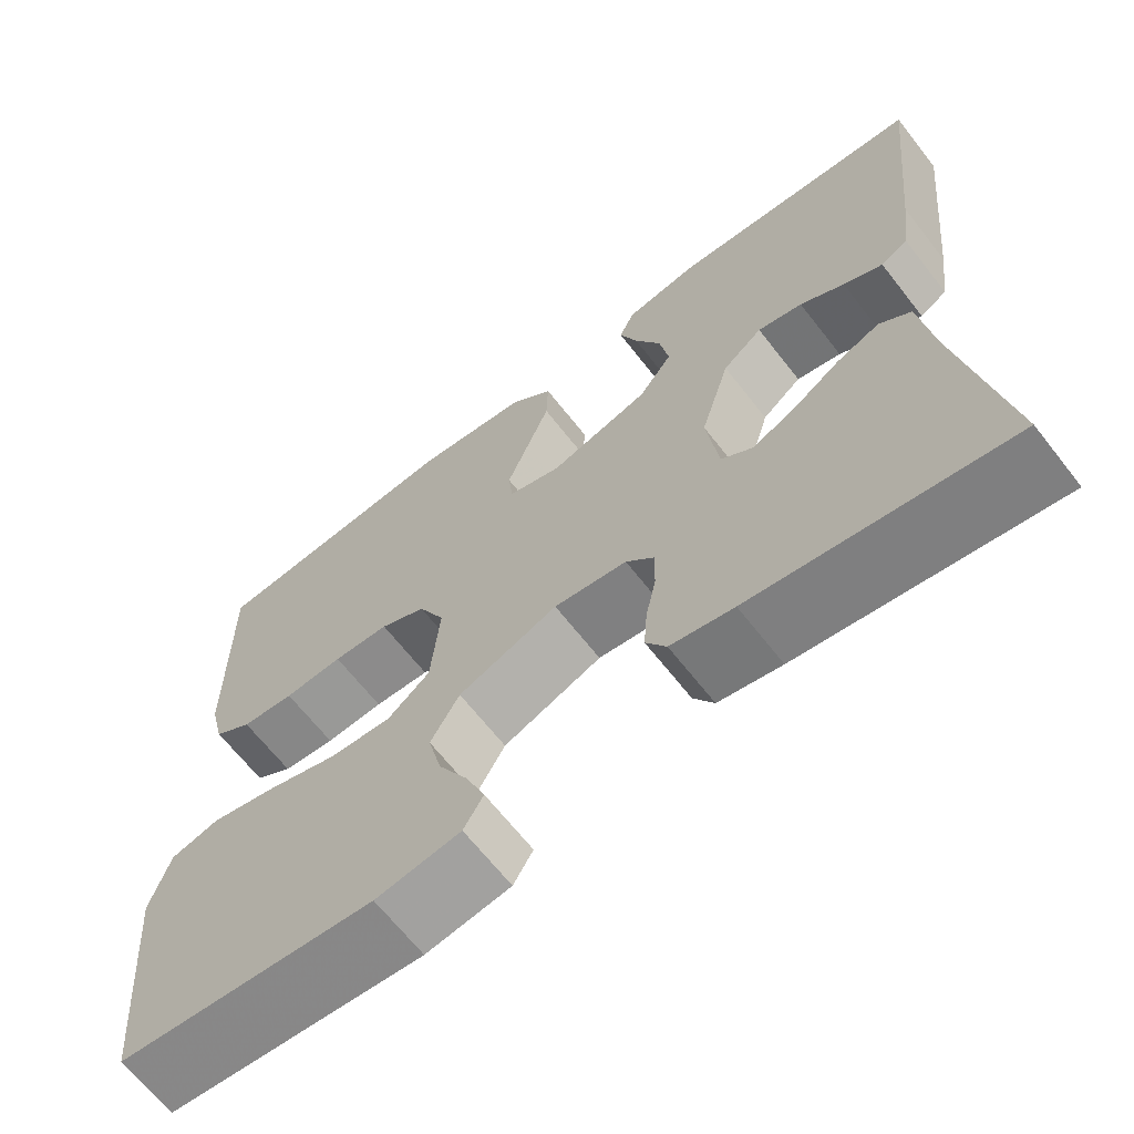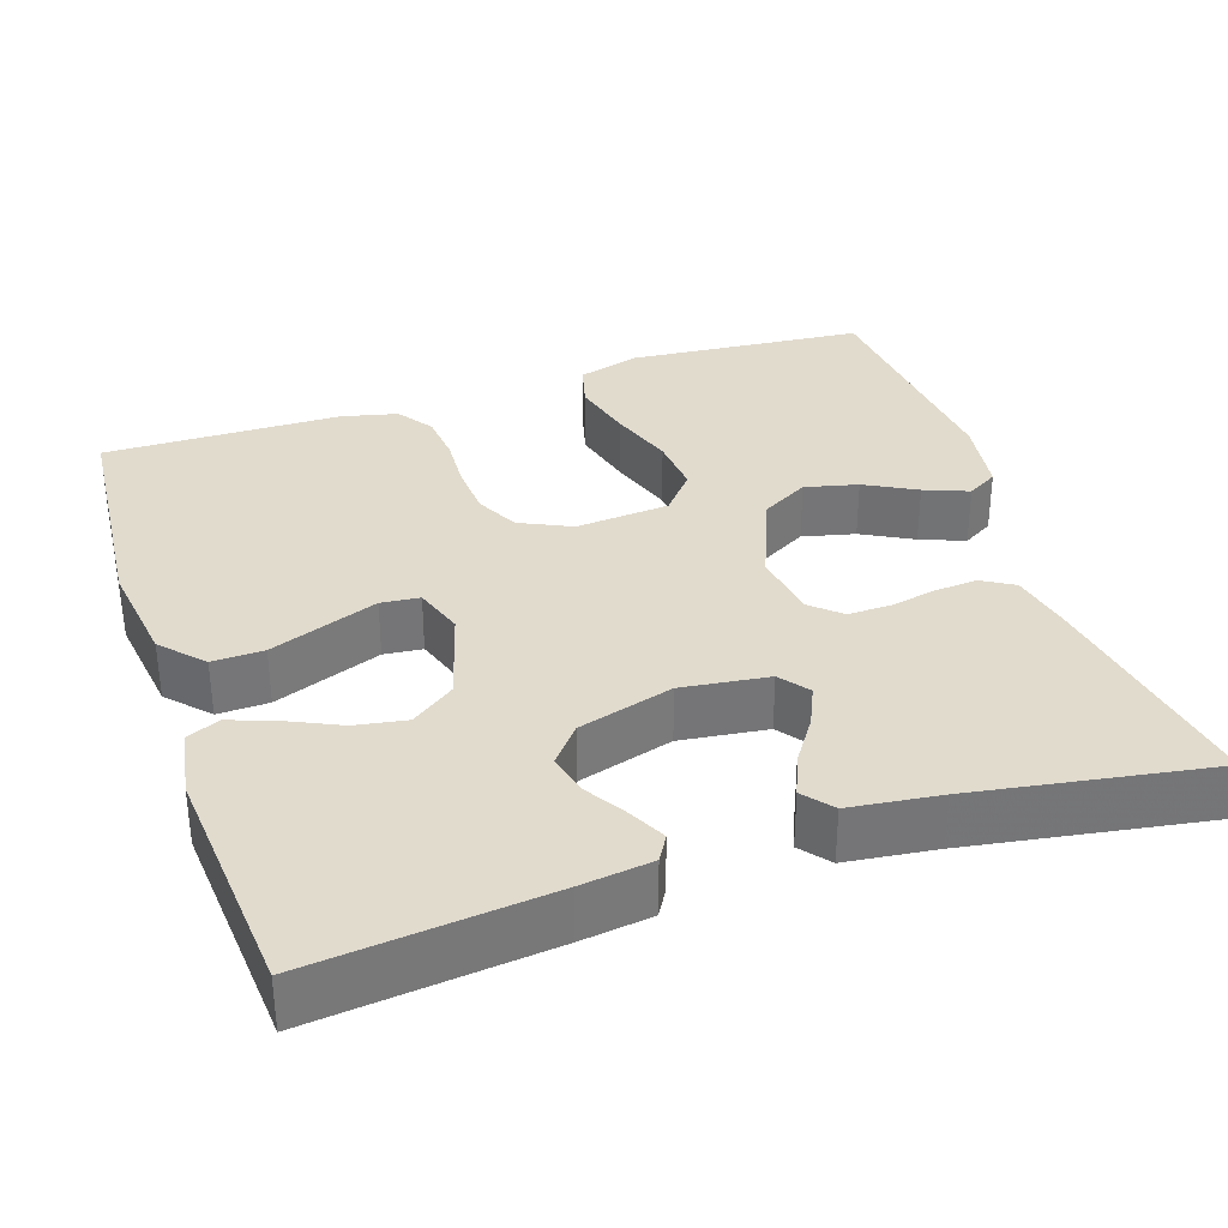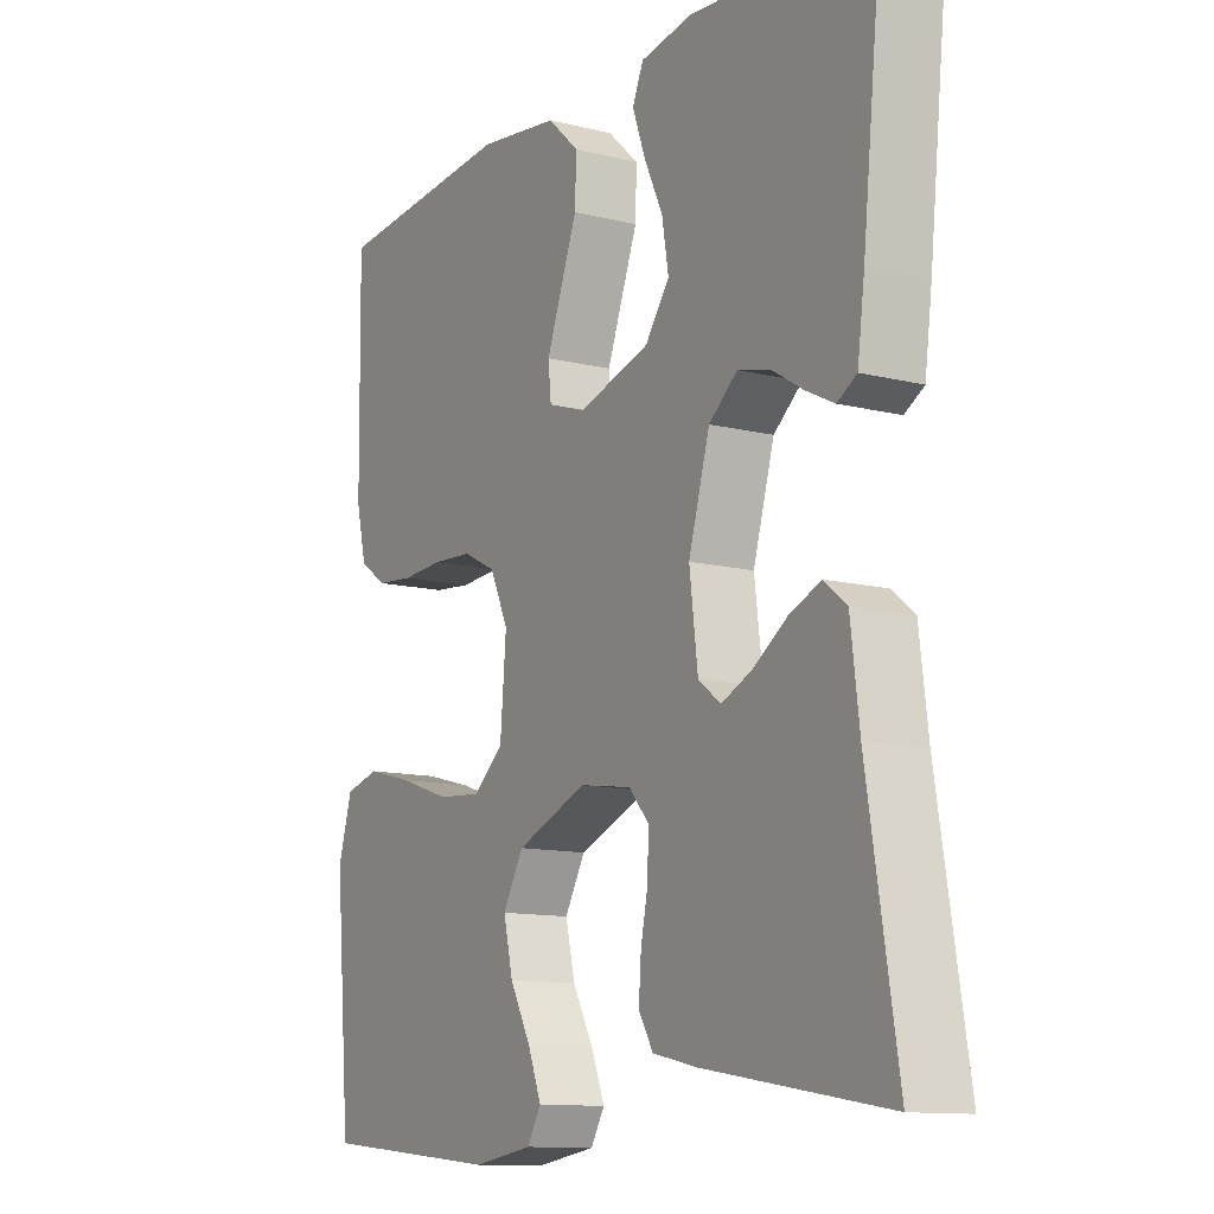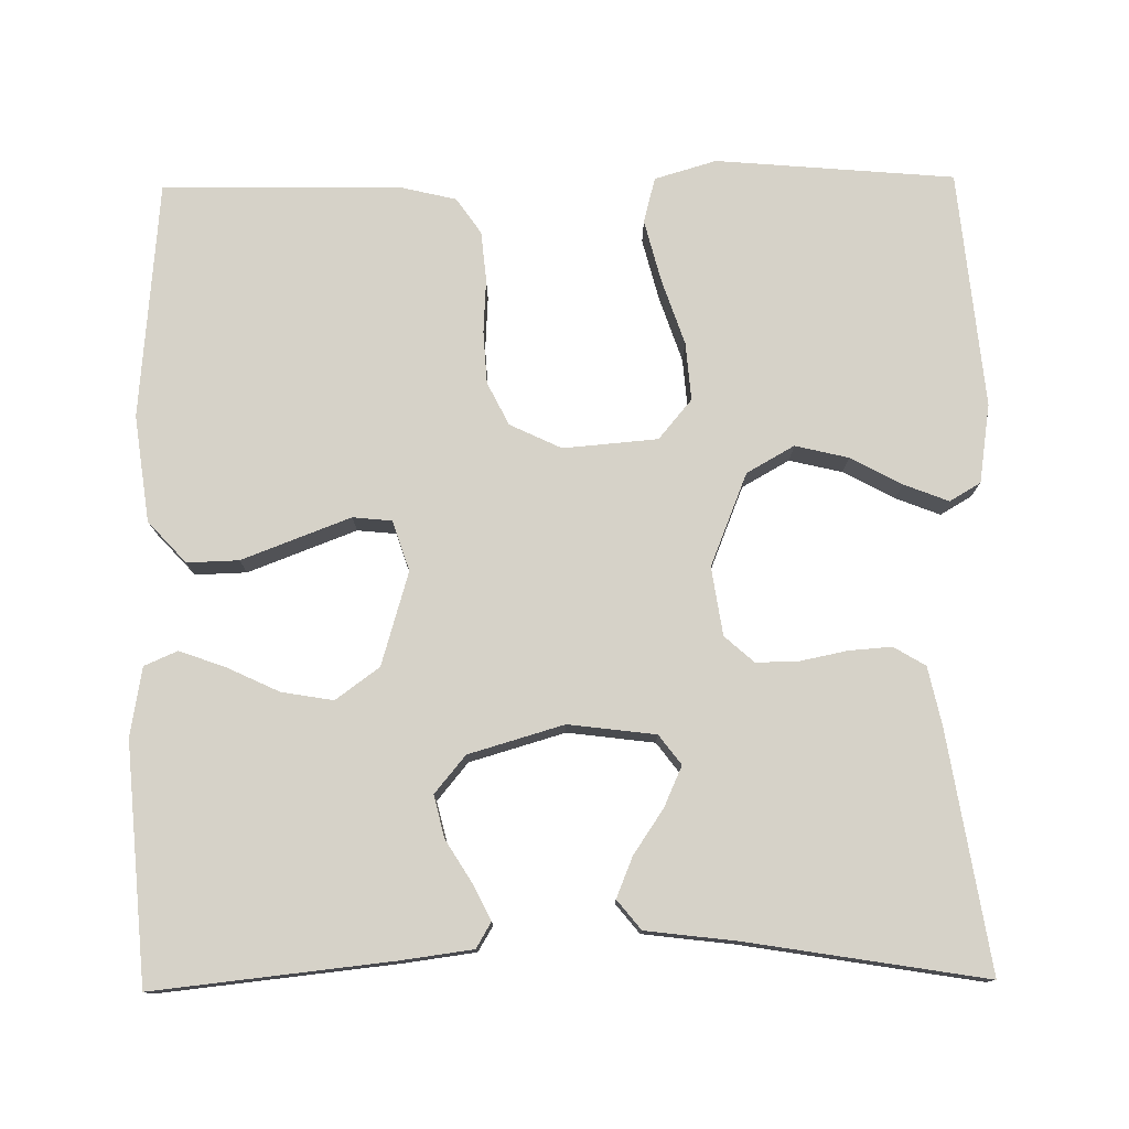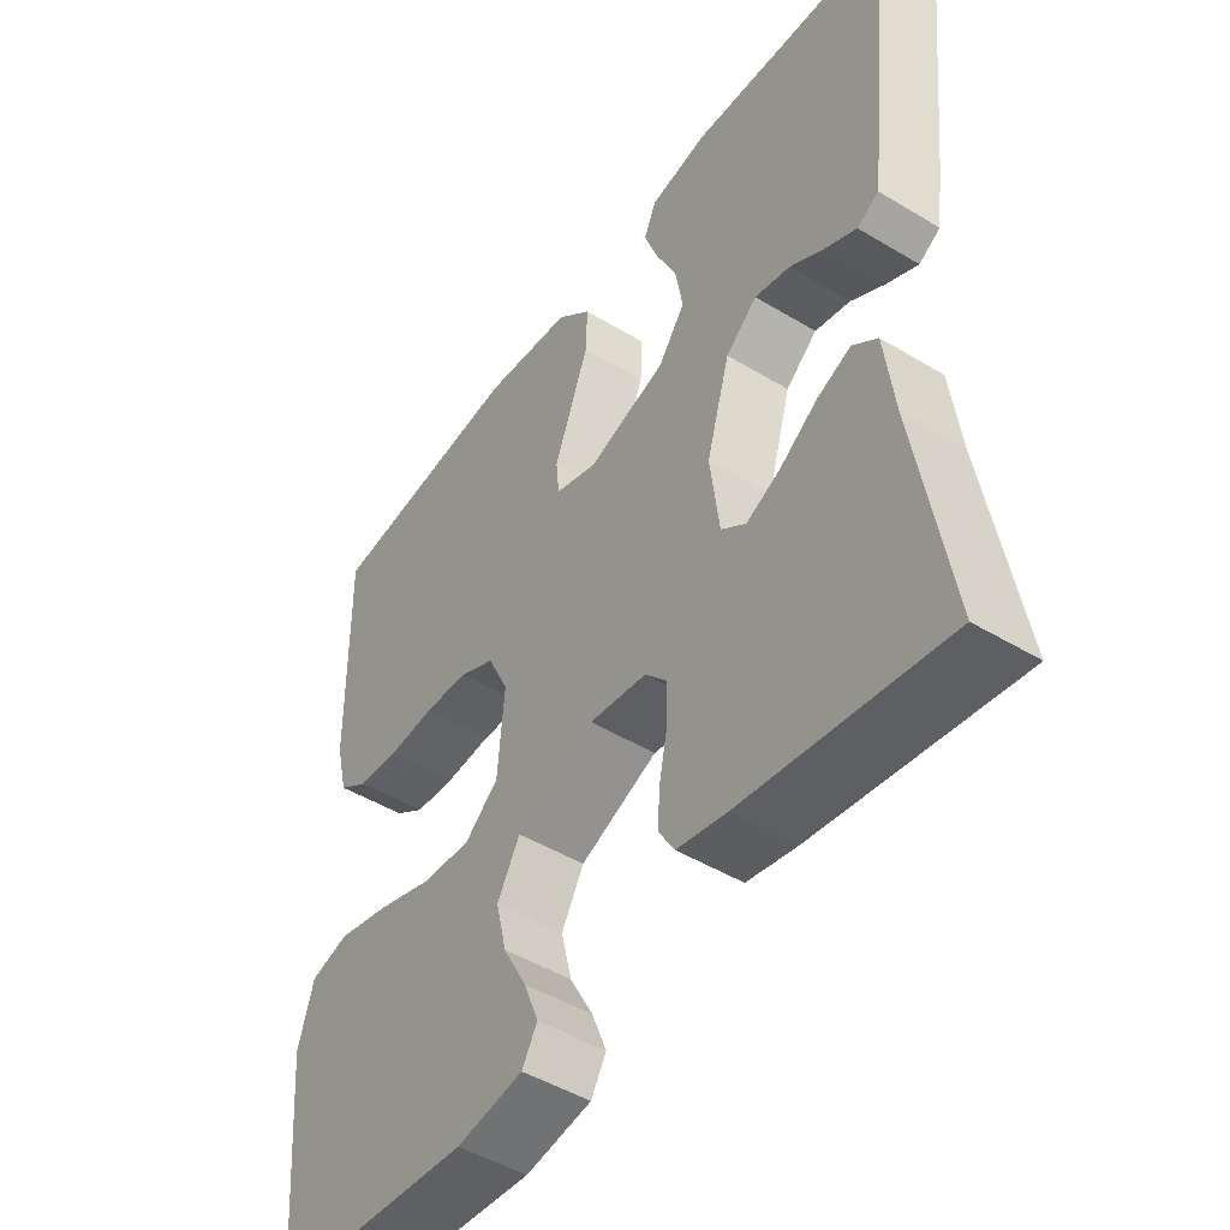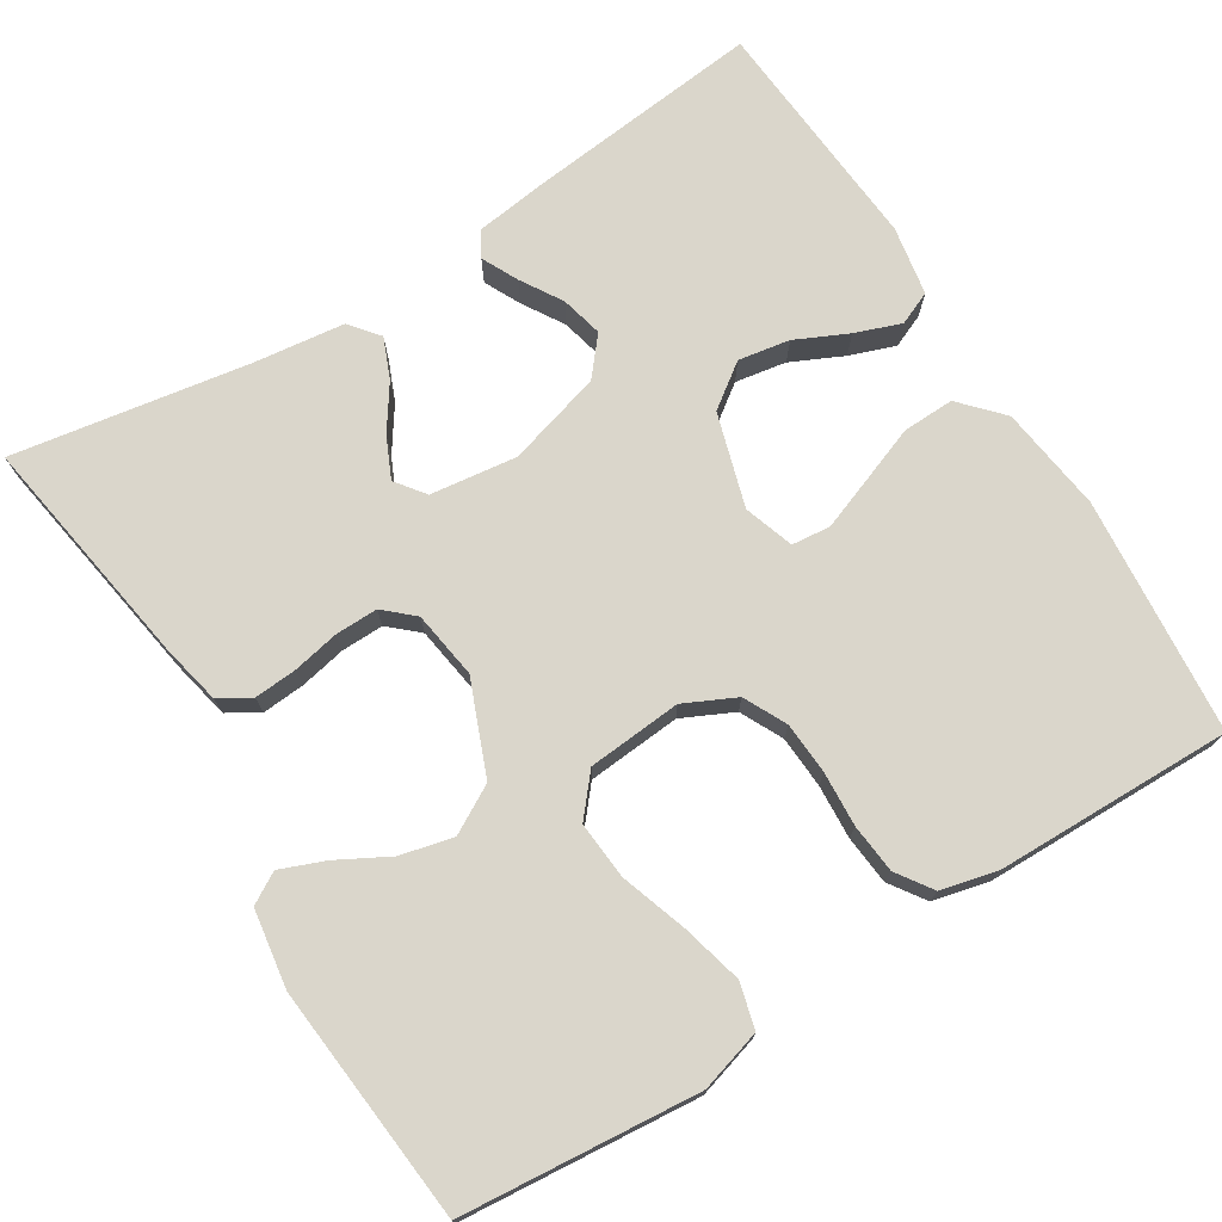
<metadata>
{"format":"obj","ext":"obj","renderer":"f3d","projection":"perspective","resolution":1024,"background":"white","views":[{"elev":-66.5,"azim":38.1,"up":"+Z"},{"elev":33.8,"azim":71.5,"up":"+Y"},{"elev":-11.9,"azim":59.3,"up":"+Z"},{"elev":77.6,"azim":89.2,"up":"+Y"},{"elev":-47.9,"azim":55.9,"up":"+Z"},{"elev":74.0,"azim":-121.8,"up":"+Y"}]}
</metadata>
<code>
v -0.5 0.07 -0.5
v -0.526 0.07 -0.2
v -0.503 0.07 -0.122
v -0.446 0.07 -0.107
v -0.368 0.07 -0.127
v -0.285 0.07 -0.155
v -0.212 0.07 -0.161
v -0.162 0.07 -0.119
v -0.152 0.07 0
v -0.183 0.07 0.065
v -0.237 0.07 0.092
v -0.303 0.07 0.096
v -0.372 0.07 0.092
v -0.434 0.07 0.098
v -0.479 0.07 0.129
v -0.496 0.07 0.2
v -0.5 0.07 0.5
v -0.2 0.07 0.526
v -0.066 0.07 0.508
v -0.014 0.07 0.46
v -0.016 0.07 0.395
v -0.043 0.07 0.324
v -0.068 0.07 0.258
v -0.063 0.07 0.209
v 0 0.07 0.188
v 0.118 0.07 0.223
v 0.158 0.07 0.278
v 0.147 0.07 0.343
v 0.116 0.07 0.409
v 0.095 0.07 0.467
v 0.113 0.07 0.509
v 0.2 0.07 0.524
v 0.5 0.07 0.5
v 0.468 0.07 0.2
v 0.456 0.07 0.11
v 0.424 0.07 0.091
v 0.378 0.07 0.114
v 0.326 0.07 0.146
v 0.273 0.07 0.159
v 0.226 0.07 0.12
v 0.191 0.07 0
v 0.205 0.07 -0.11
v 0.242 0.07 -0.138
v 0.293 0.07 -0.115
v 0.349 0.07 -0.077
v 0.4 0.07 -0.056
v 0.437 0.07 -0.086
v 0.451 0.07 -0.2
v 0.5 0.07 -0.5
v 0.2 0.07 -0.452
v 0.126 0.07 -0.436
v 0.102 0.07 -0.396
v 0.106 0.07 -0.342
v 0.118 0.07 -0.283
v 0.119 0.07 -0.229
v 0.086 0.07 -0.192
v 0 0.07 -0.179
v -0.117 0.07 -0.226
v -0.151 0.07 -0.286
v -0.135 0.07 -0.353
v -0.1 0.07 -0.418
v -0.078 0.07 -0.474
v -0.101 0.07 -0.513
v -0.2 0.07 -0.528
v -0.5 0 -0.5
v -0.526 0 -0.2
v -0.503 0 -0.122
v -0.446 0 -0.107
v -0.368 0 -0.127
v -0.285 0 -0.155
v -0.212 0 -0.161
v -0.162 0 -0.119
v -0.152 0 0
v -0.183 0 0.065
v -0.237 0 0.092
v -0.303 0 0.096
v -0.372 0 0.092
v -0.434 0 0.098
v -0.479 0 0.129
v -0.496 0 0.2
v -0.5 0 0.5
v -0.2 0 0.526
v -0.066 0 0.508
v -0.014 0 0.46
v -0.016 0 0.395
v -0.043 0 0.324
v -0.068 0 0.258
v -0.063 0 0.209
v 0 0 0.188
v 0.118 0 0.223
v 0.158 0 0.278
v 0.147 0 0.343
v 0.116 0 0.409
v 0.095 0 0.467
v 0.113 0 0.509
v 0.2 0 0.524
v 0.5 0 0.5
v 0.468 0 0.2
v 0.456 0 0.11
v 0.424 0 0.091
v 0.378 0 0.114
v 0.326 0 0.146
v 0.273 0 0.159
v 0.226 0 0.12
v 0.191 0 0
v 0.205 0 -0.11
v 0.242 0 -0.138
v 0.293 0 -0.115
v 0.349 0 -0.077
v 0.4 0 -0.056
v 0.437 0 -0.086
v 0.451 0 -0.2
v 0.5 0 -0.5
v 0.2 0 -0.452
v 0.126 0 -0.436
v 0.102 0 -0.396
v 0.106 0 -0.342
v 0.118 0 -0.283
v 0.119 0 -0.229
v 0.086 0 -0.192
v 0 0 -0.179
v -0.117 0 -0.226
v -0.151 0 -0.286
v -0.135 0 -0.353
v -0.1 0 -0.418
v -0.078 0 -0.474
v -0.101 0 -0.513
v -0.2 0 -0.528
f 60 61 62 63
f 59 60 63 64
f 51 52 53 54
f 51 54 55
f 48 49 50 51
f 48 51 55
f 47 48 55 56
f 44 45 46 47
f 43 44 47
f 35 36 37 38
f 33 34 35 38
f 33 38 39
f 32 33 39 40
f 28 29 30 31
f 28 31 32 40
f 19 20 21 22
f 19 22 23
f 18 19 23
f 17 18 23 24
f 15 16 17 24
f 12 13 14 15
f 11 12 15 24
f 3 4 5 6
f 1 2 3 6
f 59 64 1 6
f 58 59 6 7
f 57 58 7 8
f 56 57 8 9
f 43 47 56
f 42 43 56 9
f 41 42 9 10
f 27 28 40
f 26 27 40 41
f 25 26 41 10
f 10 11 24 25
f 127 126 125 124
f 128 127 124 123
f 118 117 116 115
f 119 118 115
f 115 114 113 112
f 119 115 112
f 120 119 112 111
f 111 110 109 108
f 111 108 107
f 102 101 100 99
f 102 99 98 97
f 103 102 97
f 104 103 97 96
f 95 94 93 92
f 104 96 95 92
f 86 85 84 83
f 87 86 83
f 87 83 82
f 88 87 82 81
f 88 81 80 79
f 79 78 77 76
f 88 79 76 75
f 70 69 68 67
f 70 67 66 65
f 70 65 128 123
f 71 70 123 122
f 72 71 122 121
f 73 72 121 120
f 120 111 107
f 73 120 107 106
f 74 73 106 105
f 104 92 91
f 105 104 91 90
f 74 105 90 89
f 89 88 75 74
f 1 65 66 2
f 2 66 67 3
f 3 67 68 4
f 4 68 69 5
f 5 69 70 6
f 6 70 71 7
f 7 71 72 8
f 8 72 73 9
f 9 73 74 10
f 10 74 75 11
f 11 75 76 12
f 12 76 77 13
f 13 77 78 14
f 14 78 79 15
f 15 79 80 16
f 16 80 81 17
f 17 81 82 18
f 18 82 83 19
f 19 83 84 20
f 20 84 85 21
f 21 85 86 22
f 22 86 87 23
f 23 87 88 24
f 24 88 89 25
f 25 89 90 26
f 26 90 91 27
f 27 91 92 28
f 28 92 93 29
f 29 93 94 30
f 30 94 95 31
f 31 95 96 32
f 32 96 97 33
f 33 97 98 34
f 34 98 99 35
f 35 99 100 36
f 36 100 101 37
f 37 101 102 38
f 38 102 103 39
f 39 103 104 40
f 40 104 105 41
f 41 105 106 42
f 42 106 107 43
f 43 107 108 44
f 44 108 109 45
f 45 109 110 46
f 46 110 111 47
f 47 111 112 48
f 48 112 113 49
f 49 113 114 50
f 50 114 115 51
f 51 115 116 52
f 52 116 117 53
f 53 117 118 54
f 54 118 119 55
f 55 119 120 56
f 56 120 121 57
f 57 121 122 58
f 58 122 123 59
f 59 123 124 60
f 60 124 125 61
f 61 125 126 62
f 62 126 127 63
f 63 127 128 64
f 64 128 65 1

</code>
